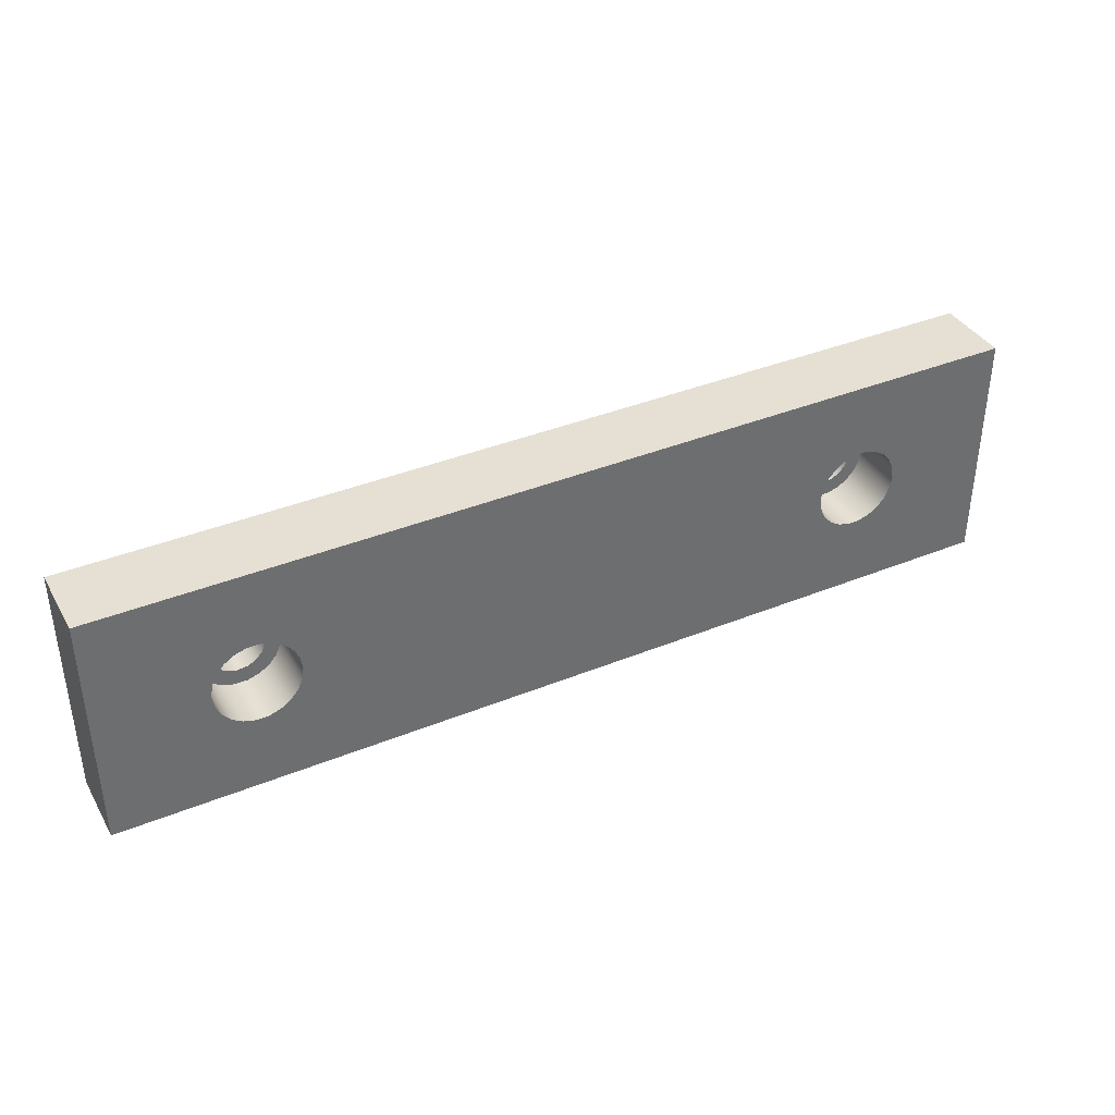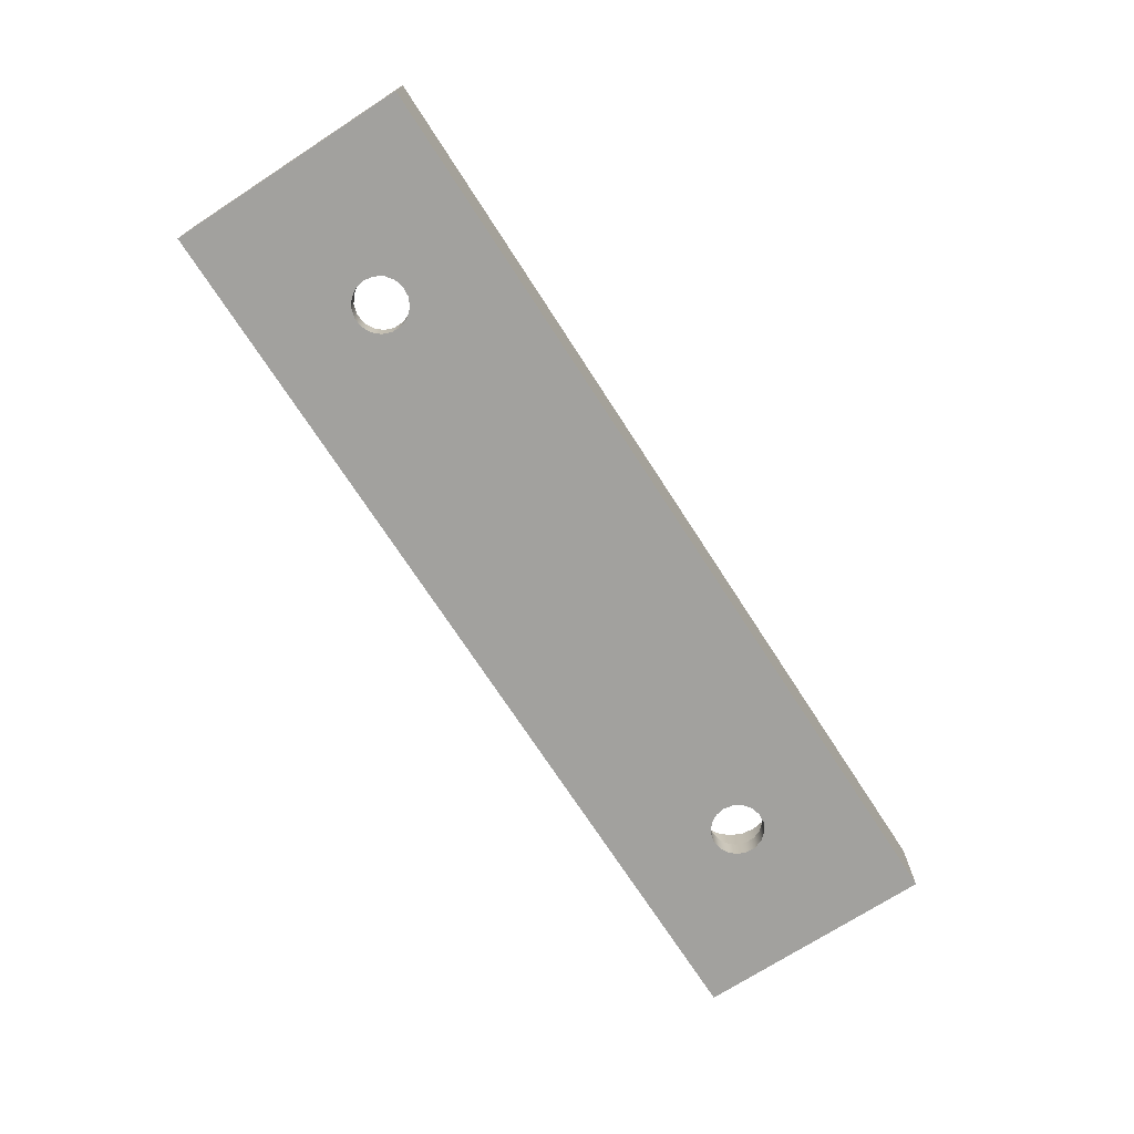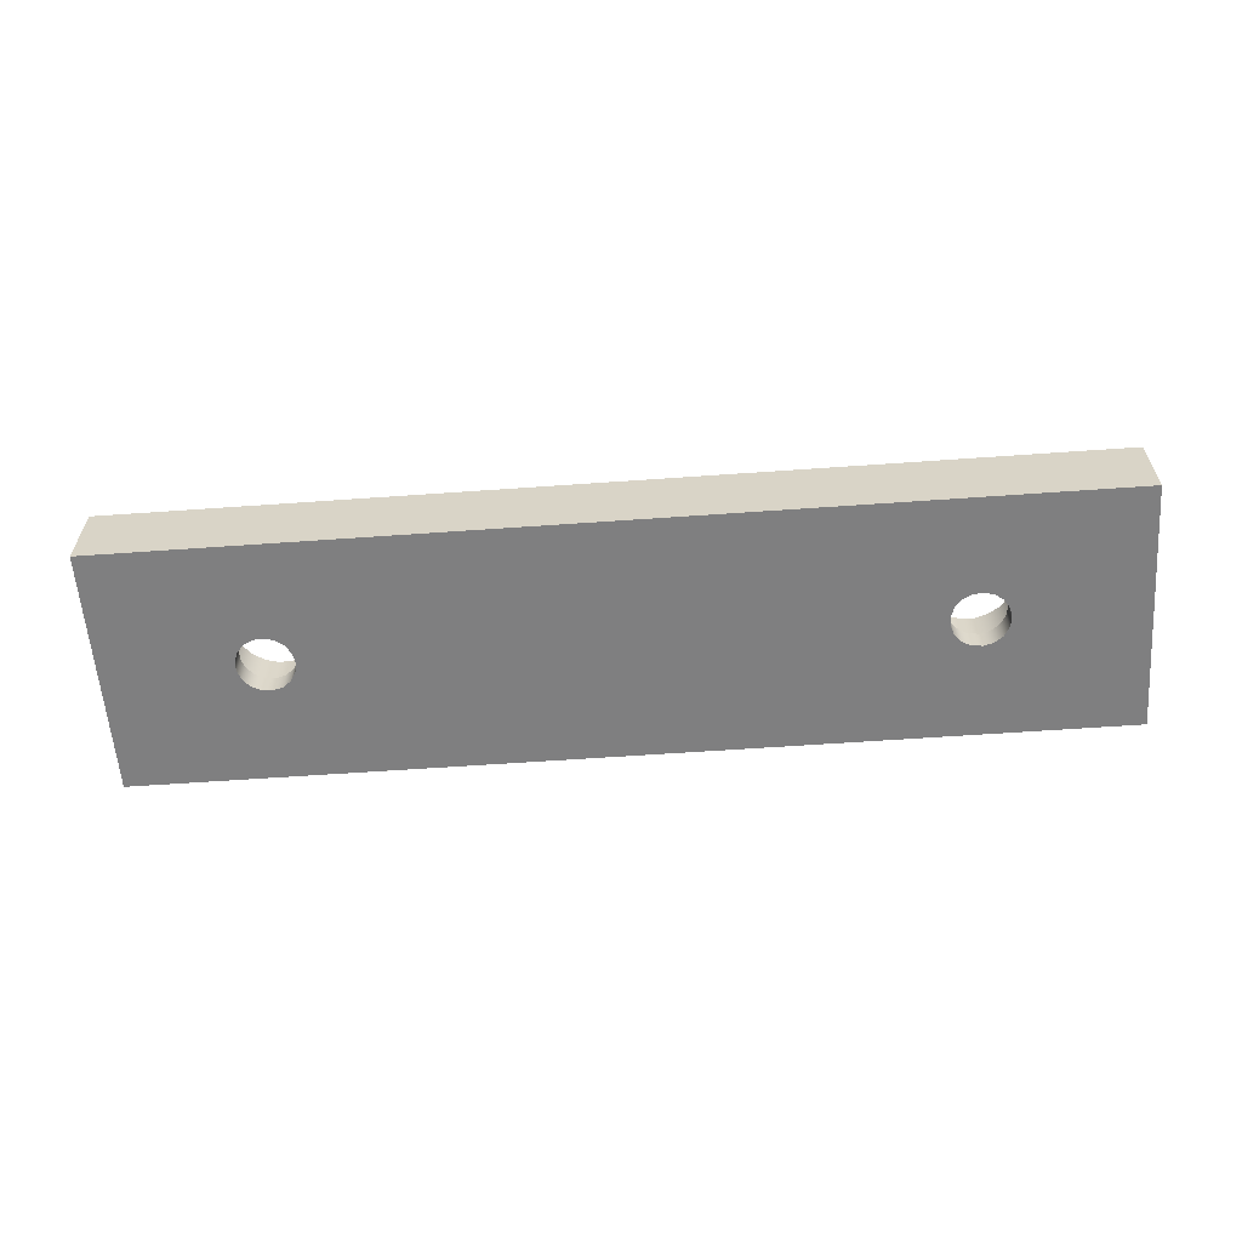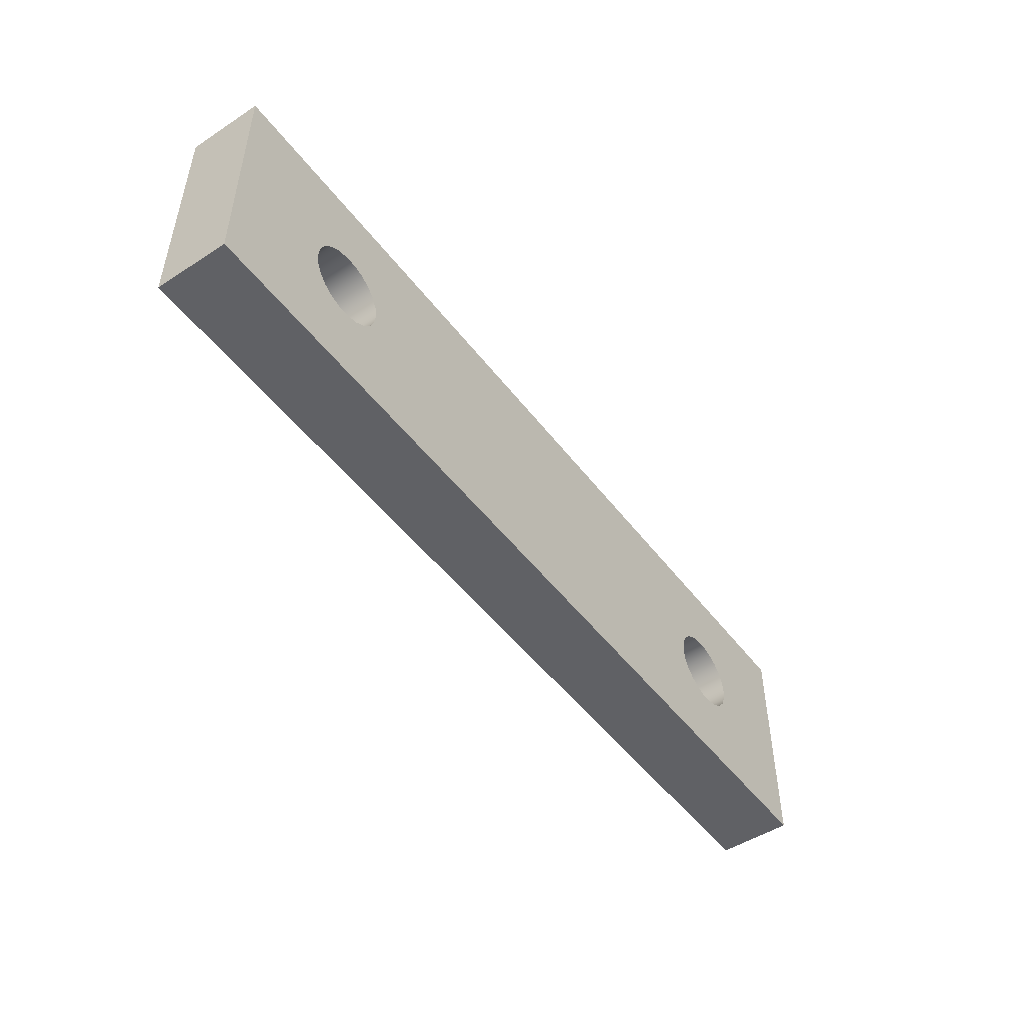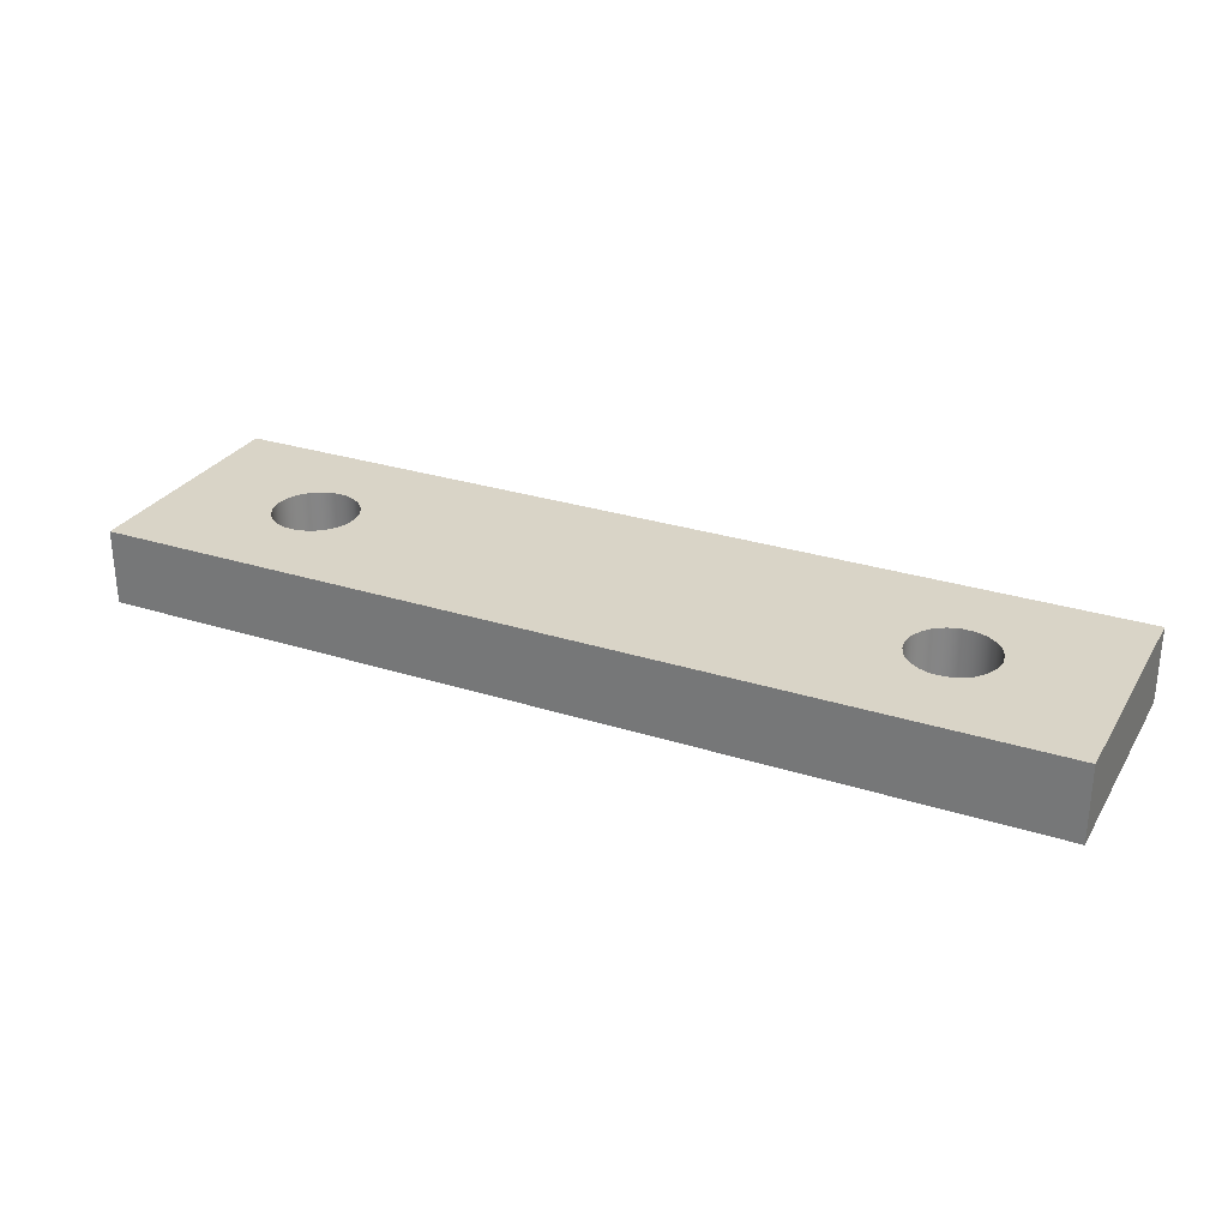
<metadata>
{"format":"obj","ext":"obj","renderer":"f3d","projection":"perspective","resolution":1024,"background":"white","views":[{"elev":38.1,"azim":152.7,"up":"+Z"},{"elev":-72.1,"azim":122.9,"up":"+Y"},{"elev":-59.9,"azim":4.2,"up":"+Y"},{"elev":-49.3,"azim":125.7,"up":"+Z"},{"elev":28.5,"azim":-154.4,"up":"+Y"}]}
</metadata>
<code>
v 5.96 0.35 -8.695e-17
v 5.931 0.35 0.2
v 5.847 0.35 0.3839
v 5.715 0.35 0.5366
v 5.545 0.35 0.6458
v 5.351 0.35 0.7028
v 5.149 0.35 0.7028
v 4.955 0.35 0.6458
v 4.785 0.35 0.5366
v 4.653 0.35 0.3839
v 4.569 0.35 0.2
v 4.54 0.35 0
v 4.569 0.35 -0.2
v 4.653 0.35 -0.3839
v 4.785 0.35 -0.5366
v 4.955 0.35 -0.6458
v 5.149 0.35 -0.7028
v 5.351 0.35 -0.7028
v 5.545 0.35 -0.6458
v 5.715 0.35 -0.5366
v 5.847 0.35 -0.3839
v 5.931 0.35 -0.2
v 5.96 1.25 -8.695e-17
v 5.931 1.25 -0.2
v 5.847 1.25 -0.3839
v 5.715 1.25 -0.5366
v 5.545 1.25 -0.6458
v 5.351 1.25 -0.7028
v 5.149 1.25 -0.7028
v 4.955 1.25 -0.6458
v 4.785 1.25 -0.5366
v 4.653 1.25 -0.3839
v 4.569 1.25 -0.2
v 4.54 1.25 0
v 4.569 1.25 0.2
v 4.653 1.25 0.3839
v 4.785 1.25 0.5366
v 4.955 1.25 0.6458
v 5.149 1.25 0.7028
v 5.351 1.25 0.7028
v 5.545 1.25 0.6458
v 5.715 1.25 0.5366
v 5.847 1.25 0.3839
v 5.931 1.25 0.2
v 5.96 0.35 -8.695e-17
v 5.96 1.25 -8.695e-17
v 5.7 0.35 -5.511e-17
v 5.67 0.35 0.1626
v 5.583 0.35 0.3032
v 5.451 0.35 0.4028
v 5.292 0.35 0.4481
v 5.127 0.35 0.4328
v 4.979 0.35 0.3591
v 4.867 0.35 0.2369
v 4.808 0.35 0.08269
v 4.808 0.35 -0.08269
v 4.867 0.35 -0.2369
v 4.979 0.35 -0.3591
v 5.127 0.35 -0.4328
v 5.292 0.35 -0.4481
v 5.451 0.35 -0.4028
v 5.583 0.35 -0.3032
v 5.67 0.35 -0.1626
v 5.96 0.35 -8.695e-17
v 5.931 0.35 -0.2
v 5.847 0.35 -0.3839
v 5.715 0.35 -0.5366
v 5.545 0.35 -0.6458
v 5.351 0.35 -0.7028
v 5.149 0.35 -0.7028
v 4.955 0.35 -0.6458
v 4.785 0.35 -0.5366
v 4.653 0.35 -0.3839
v 4.569 0.35 -0.2
v 4.54 0.35 0
v 4.569 0.35 0.2
v 4.653 0.35 0.3839
v 4.785 0.35 0.5366
v 4.955 0.35 0.6458
v 5.149 0.35 0.7028
v 5.351 0.35 0.7028
v 5.545 0.35 0.6458
v 5.715 0.35 0.5366
v 5.847 0.35 0.3839
v 5.931 0.35 0.2
v -4.54 0.35 -8.695e-17
v -4.569 0.35 0.2
v -4.653 0.35 0.3839
v -4.785 0.35 0.5366
v -4.955 0.35 0.6458
v -5.149 0.35 0.7028
v -5.351 0.35 0.7028
v -5.545 0.35 0.6458
v -5.715 0.35 0.5366
v -5.847 0.35 0.3839
v -5.931 0.35 0.2
v -5.96 0.35 0
v -5.931 0.35 -0.2
v -5.847 0.35 -0.3839
v -5.715 0.35 -0.5366
v -5.545 0.35 -0.6458
v -5.351 0.35 -0.7028
v -5.149 0.35 -0.7028
v -4.955 0.35 -0.6458
v -4.785 0.35 -0.5366
v -4.653 0.35 -0.3839
v -4.569 0.35 -0.2
v -4.54 1.25 -8.695e-17
v -4.569 1.25 -0.2
v -4.653 1.25 -0.3839
v -4.785 1.25 -0.5366
v -4.955 1.25 -0.6458
v -5.149 1.25 -0.7028
v -5.351 1.25 -0.7028
v -5.545 1.25 -0.6458
v -5.715 1.25 -0.5366
v -5.847 1.25 -0.3839
v -5.931 1.25 -0.2
v -5.96 1.25 0
v -5.931 1.25 0.2
v -5.847 1.25 0.3839
v -5.715 1.25 0.5366
v -5.545 1.25 0.6458
v -5.351 1.25 0.7028
v -5.149 1.25 0.7028
v -4.955 1.25 0.6458
v -4.785 1.25 0.5366
v -4.653 1.25 0.3839
v -4.569 1.25 0.2
v -4.54 0.35 -8.695e-17
v -4.54 1.25 -8.695e-17
v -4.8 0.35 -5.511e-17
v -4.83 0.35 0.1626
v -4.917 0.35 0.3032
v -5.049 0.35 0.4028
v -5.208 0.35 0.4481
v -5.373 0.35 0.4328
v -5.521 0.35 0.3591
v -5.633 0.35 0.2369
v -5.692 0.35 0.08269
v -5.692 0.35 -0.08269
v -5.633 0.35 -0.2369
v -5.521 0.35 -0.3591
v -5.373 0.35 -0.4328
v -5.208 0.35 -0.4481
v -5.049 0.35 -0.4028
v -4.917 0.35 -0.3032
v -4.83 0.35 -0.1626
v -4.54 0.35 -8.695e-17
v -4.569 0.35 -0.2
v -4.653 0.35 -0.3839
v -4.785 0.35 -0.5366
v -4.955 0.35 -0.6458
v -5.149 0.35 -0.7028
v -5.351 0.35 -0.7028
v -5.545 0.35 -0.6458
v -5.715 0.35 -0.5366
v -5.847 0.35 -0.3839
v -5.931 0.35 -0.2
v -5.96 0.35 0
v -5.931 0.35 0.2
v -5.847 0.35 0.3839
v -5.715 0.35 0.5366
v -5.545 0.35 0.6458
v -5.351 0.35 0.7028
v -5.149 0.35 0.7028
v -4.955 0.35 0.6458
v -4.785 0.35 0.5366
v -4.653 0.35 0.3839
v -4.569 0.35 0.2
v 5.7 0.35 -5.511e-17
v 5.67 0.35 -0.1626
v 5.583 0.35 -0.3032
v 5.451 0.35 -0.4028
v 5.292 0.35 -0.4481
v 5.127 0.35 -0.4328
v 4.979 0.35 -0.3591
v 4.867 0.35 -0.2369
v 4.808 0.35 -0.08269
v 4.808 0.35 0.08269
v 4.867 0.35 0.2369
v 4.979 0.35 0.3591
v 5.127 0.35 0.4328
v 5.292 0.35 0.4481
v 5.451 0.35 0.4028
v 5.583 0.35 0.3032
v 5.67 0.35 0.1626
v 5.7 0 -5.511e-17
v 5.67 0 0.1626
v 5.583 0 0.3032
v 5.451 0 0.4028
v 5.292 0 0.4481
v 5.127 0 0.4328
v 4.979 0 0.3591
v 4.867 0 0.2369
v 4.808 0 0.08269
v 4.808 0 -0.08269
v 4.867 0 -0.2369
v 4.979 0 -0.3591
v 5.127 0 -0.4328
v 5.292 0 -0.4481
v 5.451 0 -0.4028
v 5.583 0 -0.3032
v 5.67 0 -0.1626
v 5.7 0 -5.511e-17
v 5.7 0.35 -5.511e-17
v -4.8 0.35 -5.511e-17
v -4.83 0.35 -0.1626
v -4.917 0.35 -0.3032
v -5.049 0.35 -0.4028
v -5.208 0.35 -0.4481
v -5.373 0.35 -0.4328
v -5.521 0.35 -0.3591
v -5.633 0.35 -0.2369
v -5.692 0.35 -0.08269
v -5.692 0.35 0.08269
v -5.633 0.35 0.2369
v -5.521 0.35 0.3591
v -5.373 0.35 0.4328
v -5.208 0.35 0.4481
v -5.049 0.35 0.4028
v -4.917 0.35 0.3032
v -4.83 0.35 0.1626
v -4.8 0 -5.511e-17
v -4.83 0 0.1626
v -4.917 0 0.3032
v -5.049 0 0.4028
v -5.208 0 0.4481
v -5.373 0 0.4328
v -5.521 0 0.3591
v -5.633 0 0.2369
v -5.692 0 0.08269
v -5.692 0 -0.08269
v -5.633 0 -0.2369
v -5.521 0 -0.3591
v -5.373 0 -0.4328
v -5.208 0 -0.4481
v -5.049 0 -0.4028
v -4.917 0 -0.3032
v -4.83 0 -0.1626
v -4.8 0 -5.511e-17
v -4.8 0.35 -5.511e-17
v -7.75 0 2
v 7.75 0 2
v 7.75 1.25 2
v -7.75 1.25 2
v -7.75 0 -2
v -7.75 0 2
v -7.75 1.25 2
v -7.75 1.25 -2
v 7.75 0 -2
v -7.75 0 -2
v -7.75 1.25 -2
v 7.75 1.25 -2
v 7.75 0 2
v 7.75 0 -2
v 7.75 1.25 -2
v 7.75 1.25 2
v 5.96 1.25 -8.695e-17
v 5.931 1.25 0.2
v 5.847 1.25 0.3839
v 5.715 1.25 0.5366
v 5.545 1.25 0.6458
v 5.351 1.25 0.7028
v 5.149 1.25 0.7028
v 4.955 1.25 0.6458
v 4.785 1.25 0.5366
v 4.653 1.25 0.3839
v 4.569 1.25 0.2
v 4.54 1.25 0
v 4.569 1.25 -0.2
v 4.653 1.25 -0.3839
v 4.785 1.25 -0.5366
v 4.955 1.25 -0.6458
v 5.149 1.25 -0.7028
v 5.351 1.25 -0.7028
v 5.545 1.25 -0.6458
v 5.715 1.25 -0.5366
v 5.847 1.25 -0.3839
v 5.931 1.25 -0.2
v -4.54 1.25 -8.695e-17
v -4.569 1.25 0.2
v -4.653 1.25 0.3839
v -4.785 1.25 0.5366
v -4.955 1.25 0.6458
v -5.149 1.25 0.7028
v -5.351 1.25 0.7028
v -5.545 1.25 0.6458
v -5.715 1.25 0.5366
v -5.847 1.25 0.3839
v -5.931 1.25 0.2
v -5.96 1.25 0
v -5.931 1.25 -0.2
v -5.847 1.25 -0.3839
v -5.715 1.25 -0.5366
v -5.545 1.25 -0.6458
v -5.351 1.25 -0.7028
v -5.149 1.25 -0.7028
v -4.955 1.25 -0.6458
v -4.785 1.25 -0.5366
v -4.653 1.25 -0.3839
v -4.569 1.25 -0.2
v 7.75 1.25 2
v 7.75 1.25 -2
v -7.75 1.25 -2
v -7.75 1.25 2
v 5.7 0 -5.511e-17
v 5.67 0 -0.1626
v 5.583 0 -0.3032
v 5.451 0 -0.4028
v 5.292 0 -0.4481
v 5.127 0 -0.4328
v 4.979 0 -0.3591
v 4.867 0 -0.2369
v 4.808 0 -0.08269
v 4.808 0 0.08269
v 4.867 0 0.2369
v 4.979 0 0.3591
v 5.127 0 0.4328
v 5.292 0 0.4481
v 5.451 0 0.4028
v 5.583 0 0.3032
v 5.67 0 0.1626
v -4.8 0 -5.511e-17
v -4.83 0 -0.1626
v -4.917 0 -0.3032
v -5.049 0 -0.4028
v -5.208 0 -0.4481
v -5.373 0 -0.4328
v -5.521 0 -0.3591
v -5.633 0 -0.2369
v -5.692 0 -0.08269
v -5.692 0 0.08269
v -5.633 0 0.2369
v -5.521 0 0.3591
v -5.373 0 0.4328
v -5.208 0 0.4481
v -5.049 0 0.4028
v -4.917 0 0.3032
v -4.83 0 0.1626
v 7.75 0 -2
v 7.75 0 2
v -7.75 0 2
v -7.75 0 -2
g 4a65d0ca-e371-11ea-b607-54bf646e7e1f
f 2 44 1
f 1 44 46
f 45 23 22
f 22 23 24
f 22 24 21
f 21 24 25
f 21 25 20
f 20 25 26
f 20 26 19
f 19 26 27
f 19 27 18
f 18 27 28
f 18 28 17
f 17 28 29
f 17 29 16
f 16 29 30
f 16 30 15
f 15 30 31
f 15 31 14
f 14 31 32
f 14 32 13
f 13 32 33
f 13 33 12
f 12 33 34
f 12 34 11
f 11 34 35
f 11 35 10
f 10 35 36
f 10 36 9
f 9 36 37
f 9 37 8
f 8 37 38
f 8 38 7
f 7 38 39
f 7 39 6
f 6 39 40
f 6 40 5
f 5 40 41
f 5 41 4
f 4 41 42
f 4 42 3
f 3 42 43
f 3 43 2
f 2 43 44
g 4a66bcae-e371-11ea-b8bf-54bf646e7e1f
f 48 85 47
f 47 85 64
f 47 64 65
f 85 48 84
f 84 48 49
f 84 49 83
f 83 49 50
f 83 50 82
f 82 50 81
f 81 50 51
f 81 51 80
f 80 51 52
f 80 52 79
f 79 52 53
f 79 53 78
f 78 53 54
f 78 54 77
f 77 54 76
f 76 54 55
f 76 55 75
f 75 55 56
f 75 56 74
f 74 56 57
f 74 57 73
f 73 57 72
f 72 57 58
f 72 58 71
f 71 58 59
f 71 59 70
f 70 59 60
f 70 60 69
f 69 60 61
f 69 61 68
f 68 61 67
f 67 61 62
f 67 62 66
f 66 62 63
f 66 63 65
f 65 63 47
g 4a0475e2-e371-11ea-a5a1-54bf646e7e1f
f 87 129 86
f 86 129 131
f 130 108 107
f 107 108 109
f 107 109 106
f 106 109 110
f 106 110 105
f 105 110 111
f 105 111 104
f 104 111 112
f 104 112 103
f 103 112 113
f 103 113 102
f 102 113 114
f 102 114 101
f 101 114 115
f 101 115 100
f 100 115 116
f 100 116 99
f 99 116 117
f 99 117 98
f 98 117 118
f 98 118 97
f 97 118 119
f 97 119 96
f 96 119 120
f 96 120 95
f 95 120 121
f 95 121 94
f 94 121 122
f 94 122 93
f 93 122 123
f 93 123 92
f 92 123 124
f 92 124 91
f 91 124 125
f 91 125 90
f 90 125 126
f 90 126 89
f 89 126 127
f 89 127 88
f 88 127 128
f 88 128 87
f 87 128 129
g 4a056048-e371-11ea-86ae-54bf646e7e1f
f 133 170 132
f 132 170 149
f 132 149 150
f 170 133 169
f 169 133 134
f 169 134 168
f 168 134 135
f 168 135 167
f 167 135 166
f 166 135 136
f 166 136 165
f 165 136 137
f 165 137 164
f 164 137 138
f 164 138 163
f 163 138 139
f 163 139 162
f 162 139 161
f 161 139 140
f 161 140 160
f 160 140 141
f 160 141 159
f 159 141 142
f 159 142 158
f 158 142 157
f 157 142 143
f 157 143 156
f 156 143 144
f 156 144 155
f 155 144 145
f 155 145 154
f 154 145 146
f 154 146 153
f 153 146 152
f 152 146 147
f 152 147 151
f 151 147 148
f 151 148 150
f 150 148 132
g 49a1e2e4-e371-11ea-b569-54bf646e7e1f
f 172 204 171
f 171 204 205
f 206 188 187
f 187 188 189
f 187 189 186
f 186 189 190
f 186 190 185
f 185 190 191
f 185 191 184
f 184 191 192
f 184 192 183
f 183 192 193
f 183 193 182
f 182 193 194
f 182 194 181
f 181 194 195
f 181 195 180
f 180 195 196
f 180 196 179
f 179 196 197
f 179 197 178
f 178 197 198
f 178 198 177
f 177 198 199
f 177 199 176
f 176 199 200
f 176 200 175
f 175 200 201
f 175 201 174
f 174 201 202
f 174 202 173
f 173 202 203
f 173 203 172
f 172 203 204
g 4949b03a-e371-11ea-ad87-54bf646e7e1f
f 208 240 207
f 207 240 241
f 242 224 223
f 223 224 225
f 223 225 222
f 222 225 226
f 222 226 221
f 221 226 227
f 221 227 220
f 220 227 228
f 220 228 219
f 219 228 229
f 219 229 218
f 218 229 230
f 218 230 217
f 217 230 231
f 217 231 216
f 216 231 232
f 216 232 215
f 215 232 233
f 215 233 214
f 214 233 234
f 214 234 213
f 213 234 235
f 213 235 212
f 212 235 236
f 212 236 211
f 211 236 237
f 211 237 210
f 210 237 238
f 210 238 209
f 209 238 239
f 209 239 208
f 208 239 240
g 48f2dd2c-e371-11ea-b68c-54bf646e7e1f
f 243 244 246
f 246 244 245
g 48f463d2-e371-11ea-83cc-54bf646e7e1f
f 247 248 250
f 250 248 249
g 48f57540-e371-11ea-8a5a-54bf646e7e1f
f 251 252 254
f 254 252 253
g 48f749fa-e371-11ea-881e-54bf646e7e1f
f 255 256 258
f 258 256 257
g 48f8828a-e371-11ea-ba18-54bf646e7e1f
f 260 303 259
f 259 303 304
f 259 304 280
f 280 304 279
f 279 304 278
f 278 304 277
f 277 304 276
f 276 304 275
f 275 304 305
f 275 305 298
f 298 305 297
f 297 305 296
f 296 305 295
f 295 305 294
f 294 305 293
f 293 305 292
f 292 305 306
f 292 306 291
f 291 306 290
f 290 306 289
f 289 306 288
f 288 306 287
f 287 306 286
f 286 306 265
f 286 265 285
f 285 265 266
f 285 266 267
f 260 261 303
f 303 261 262
f 303 262 263
f 263 264 303
f 303 264 265
f 303 265 306
f 285 267 284
f 284 267 268
f 284 268 283
f 283 268 269
f 283 269 282
f 282 269 270
f 282 270 281
f 281 270 302
f 302 270 271
f 302 271 301
f 301 271 272
f 301 272 300
f 300 272 273
f 300 273 299
f 299 273 274
f 299 274 275
f 298 299 275
g 48f99400-e371-11ea-8ad7-54bf646e7e1f
f 308 341 307
f 307 341 342
f 307 342 323
f 323 342 322
f 322 342 321
f 321 342 320
f 320 342 319
f 319 342 337
f 319 337 338
f 308 309 341
f 341 309 310
f 341 310 311
f 311 312 341
f 341 312 328
f 341 328 344
f 344 328 329
f 344 329 330
f 328 312 327
f 327 312 313
f 327 313 326
f 326 313 314
f 326 314 325
f 325 314 315
f 325 315 324
f 324 315 316
f 324 316 340
f 340 316 317
f 340 317 339
f 339 317 318
f 339 318 338
f 338 318 319
f 330 331 344
f 344 331 332
f 344 332 343
f 343 332 333
f 343 333 334
f 334 335 343
f 343 335 336
f 343 336 337
f 342 343 337

</code>
